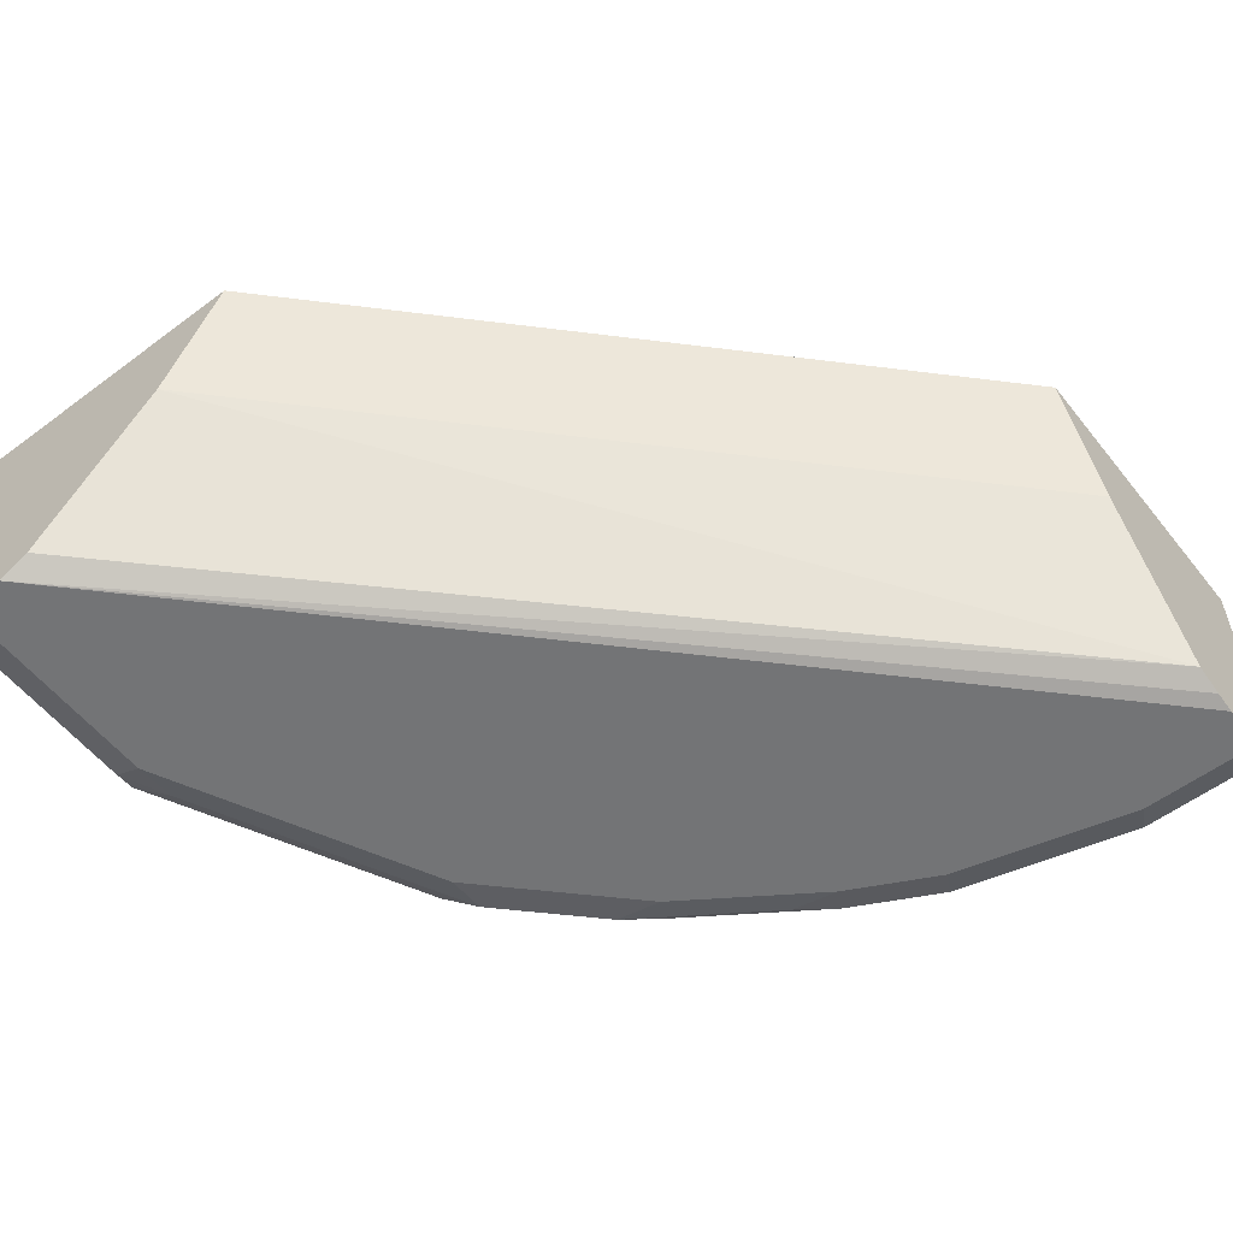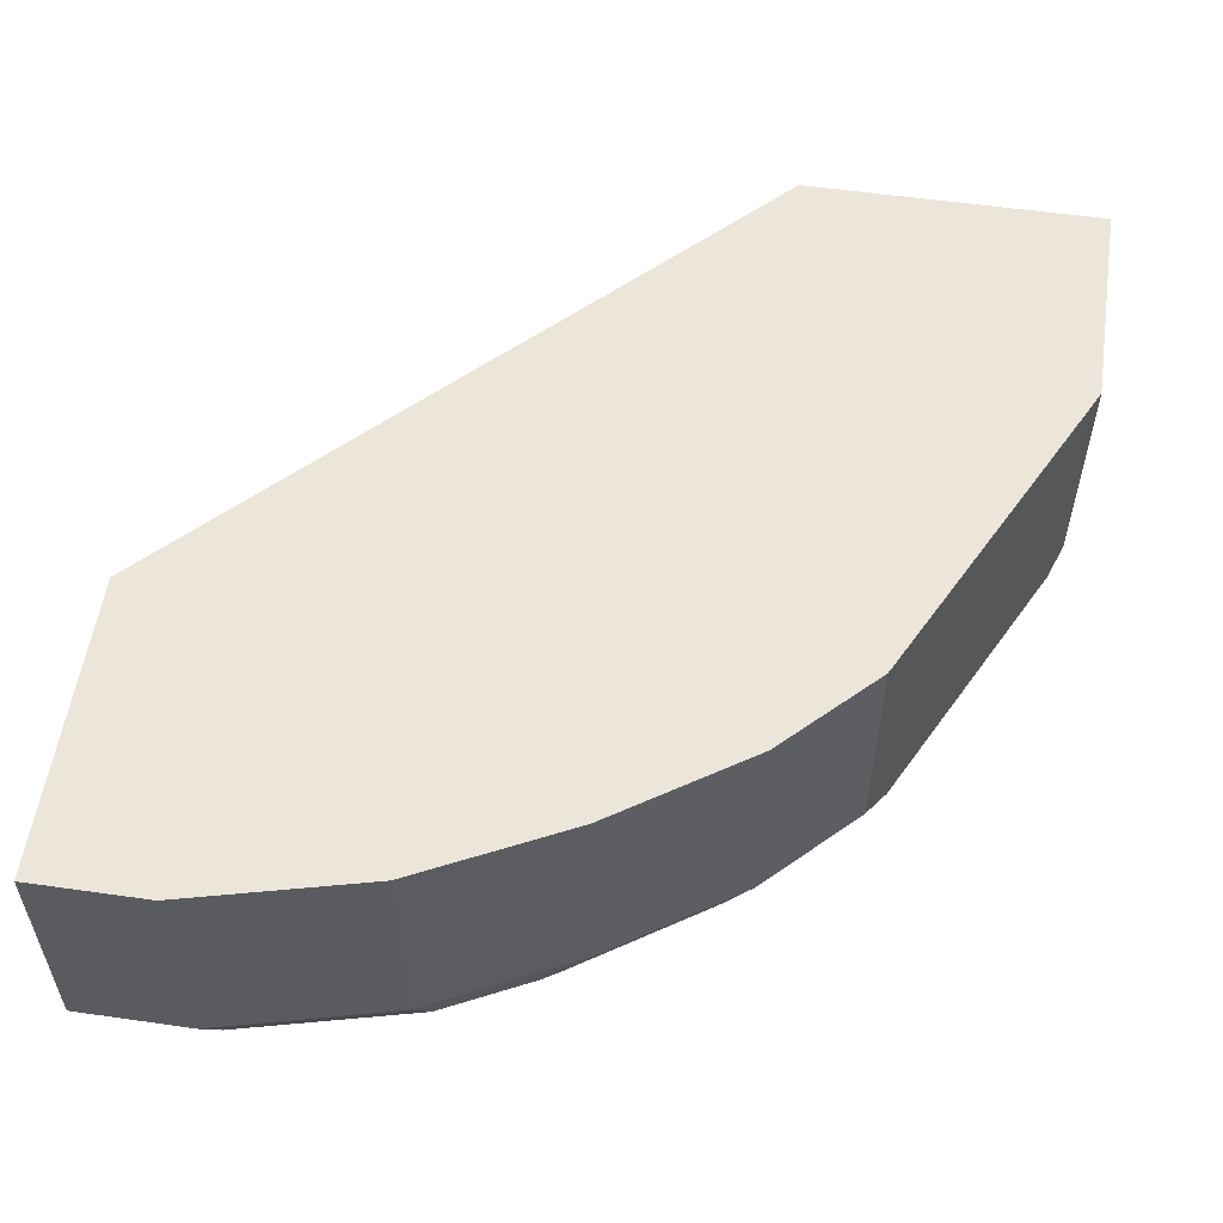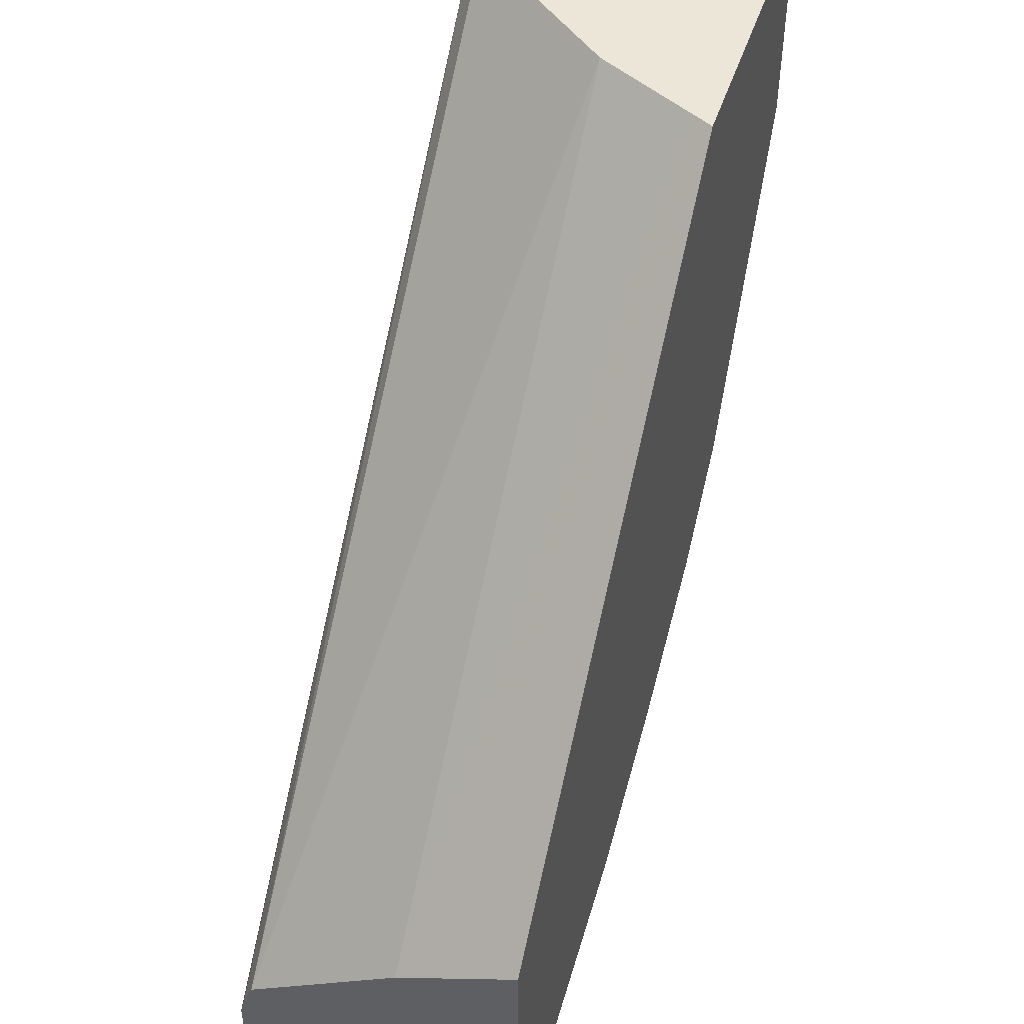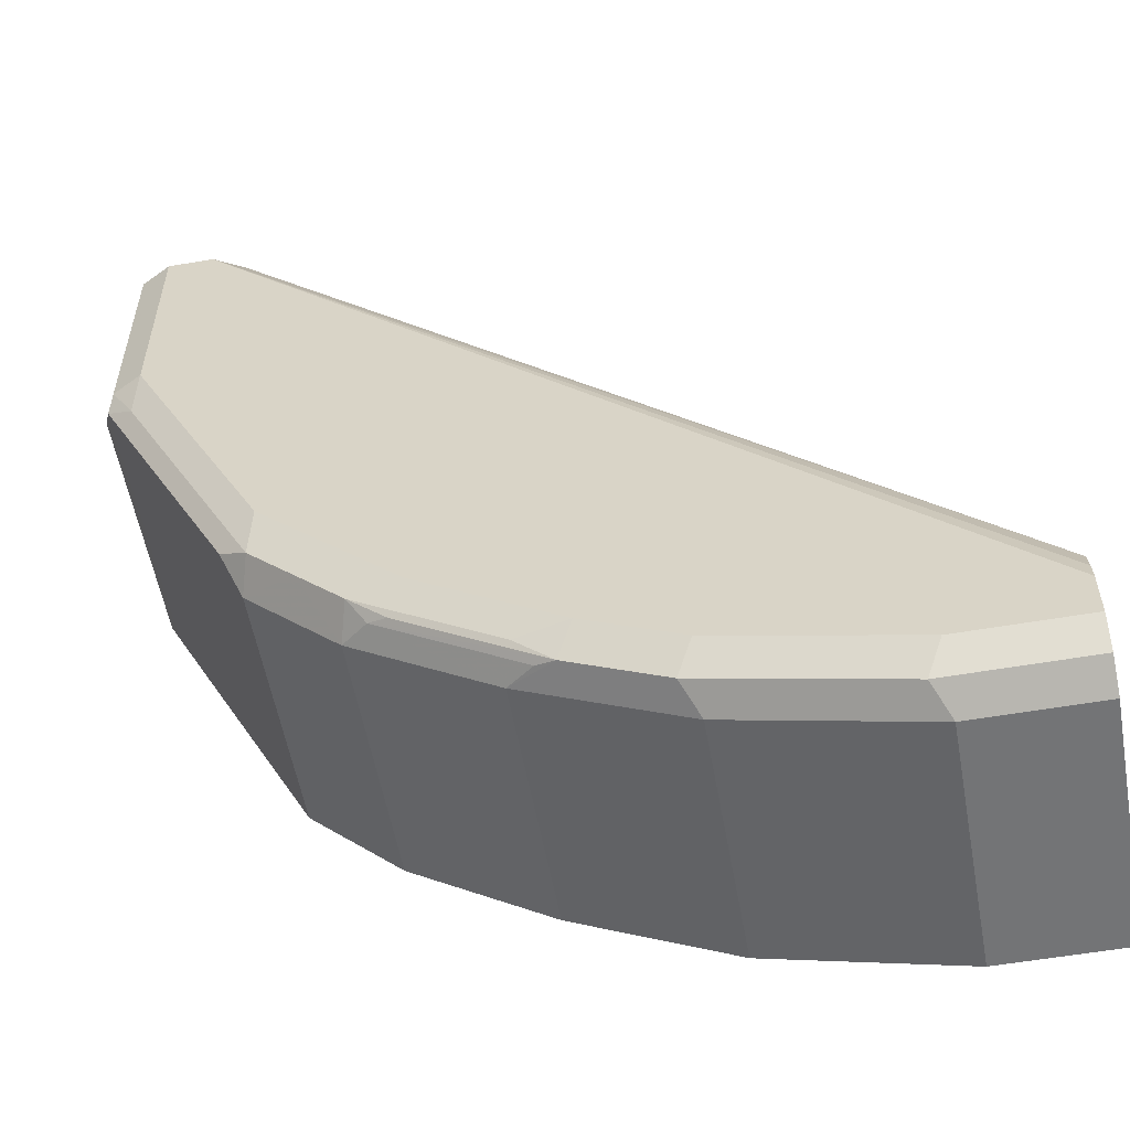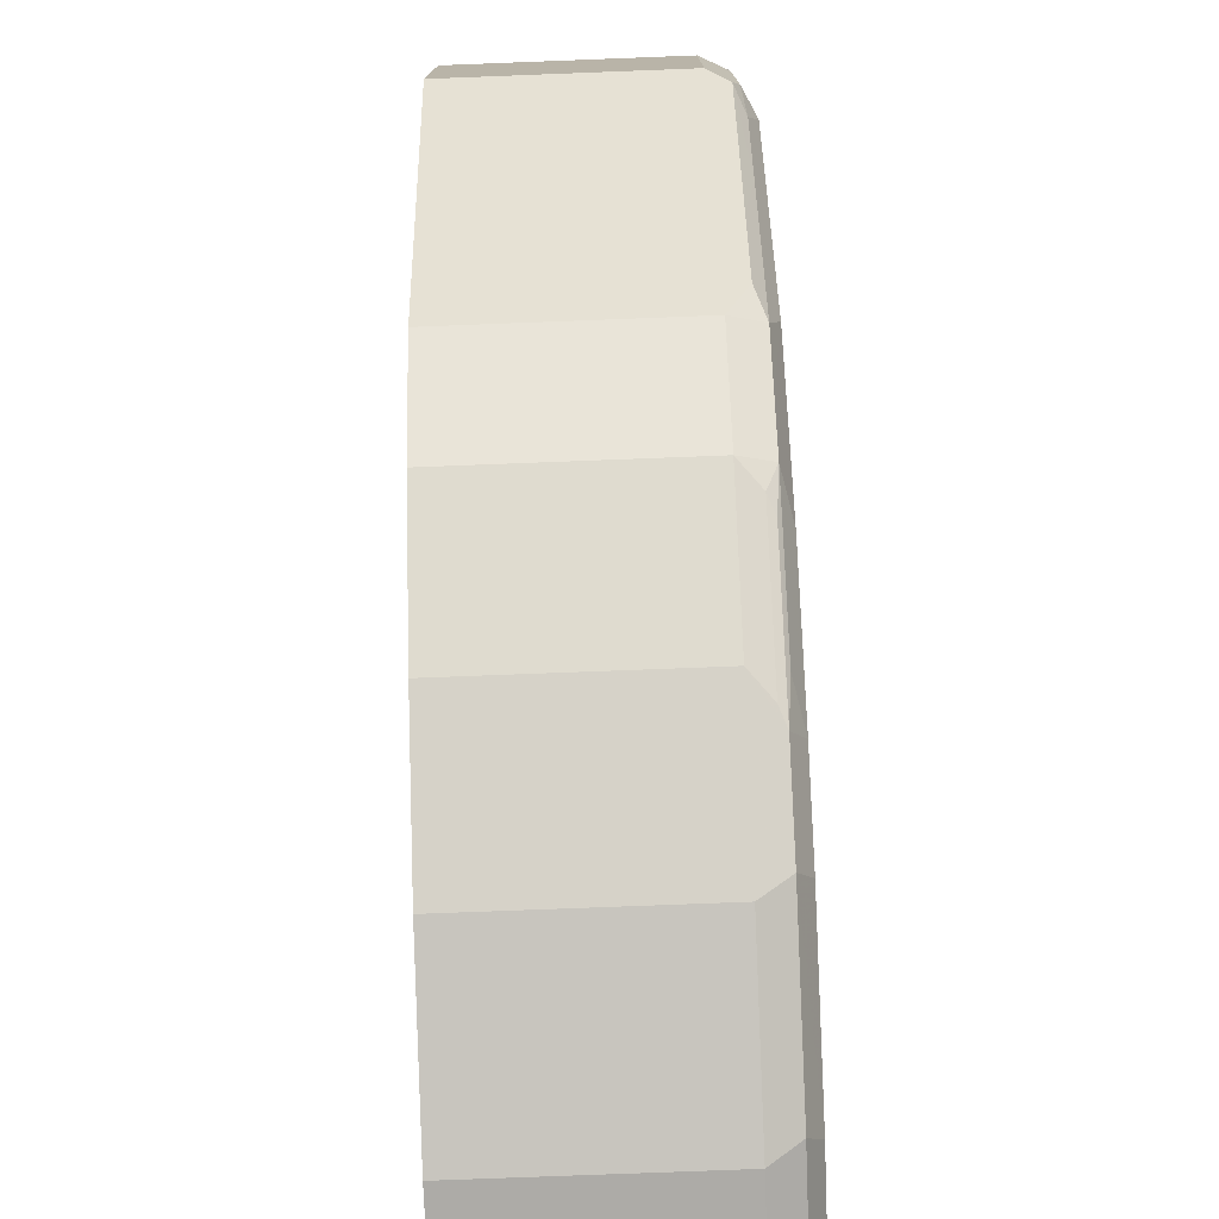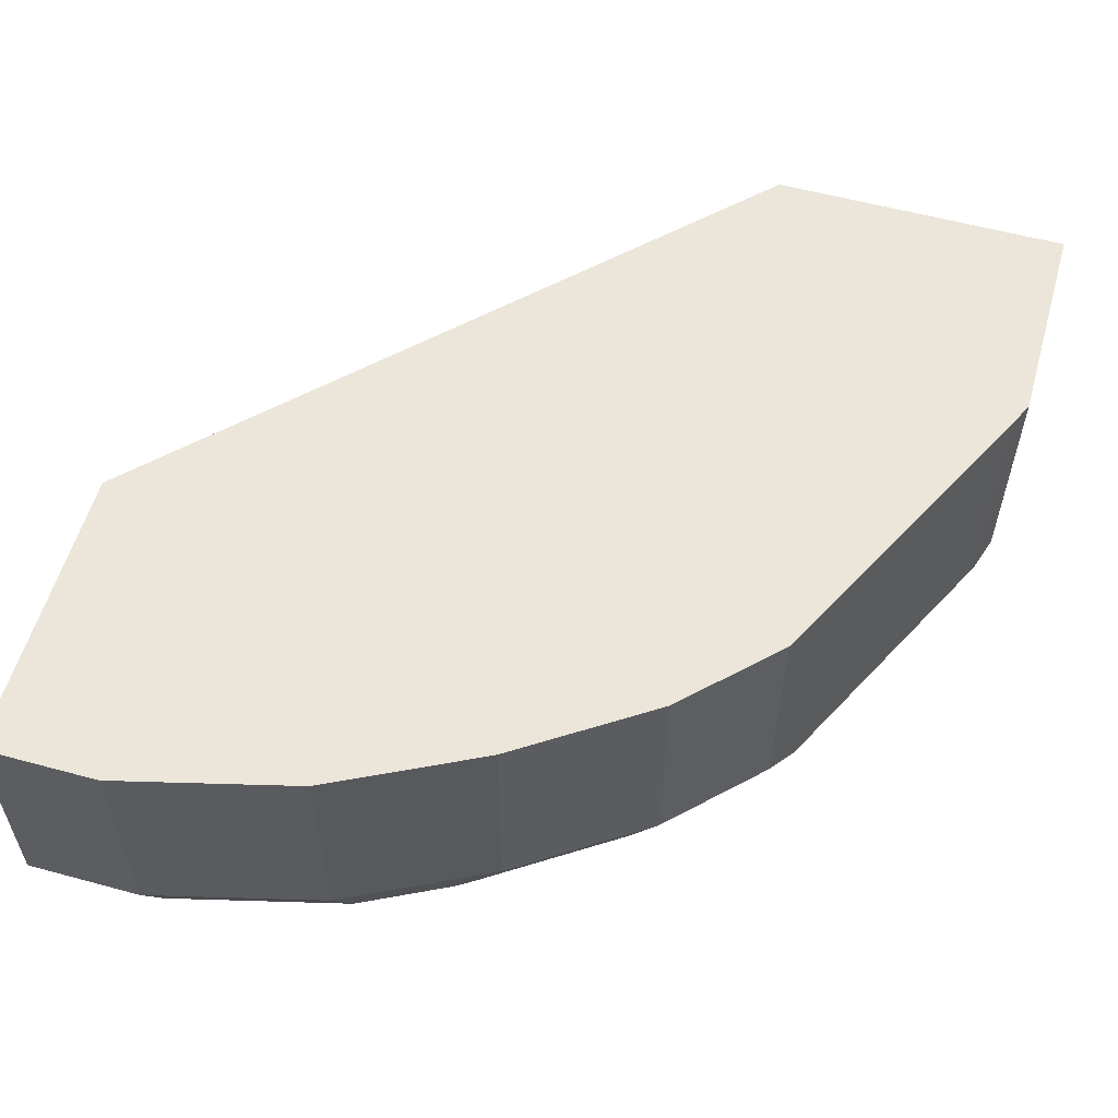
<metadata>
{"format":"obj","ext":"obj","renderer":"f3d","projection":"perspective","resolution":1024,"background":"white","views":[{"elev":-56.2,"azim":-142.0,"up":"+Z"},{"elev":55.8,"azim":8.5,"up":"+Z"},{"elev":49.1,"azim":-72.0,"up":"+Y"},{"elev":-56.1,"azim":-169.7,"up":"+Y"},{"elev":-76.4,"azim":92.2,"up":"+Y"},{"elev":57.0,"azim":15.8,"up":"+Z"}]}
</metadata>
<code>
v -0.3159 -0.3708 -0.6126
v -0.3159 -0.3708 -0.5273
v -0.3159 -0.3659 -0.6223
v -0.274 -0.3708 -0.6126
v -0.274 -0.3708 -0.5273
v -0.3159 -0.2636 -0.5273
v -0.3159 -0.3654 -0.6233
v -0.2687 -0.3654 -0.6233
v -0.2042 -0.3493 -0.6233
v -0.2095 -0.3546 -0.6126
v -0.2095 -0.3546 -0.5273
v -0.3159 -0.2665 -0.5331
v -0.1233 -0.06783 -0.5273
v -0.3159 -0.3643 -0.6239
v -0.274 -0.3546 -0.6287
v -0.1988 -0.3493 -0.6126
v -0.2095 -0.3385 -0.6287
v -0.1773 -0.3224 -0.6287
v -0.1719 -0.3331 -0.6233
v -0.1558 -0.3278 -0.6126
v -0.1988 -0.3493 -0.5273
v -0.3159 -0.2719 -0.5438
v -0.01615 -0.06783 -0.5273
v -0.1193 -0.06783 -0.5353
v -0.3159 -0.2848 -0.5696
v -0.3159 -0.3546 -0.6287
v -0.1742 -0.337 -0.5273
v -0.1592 -0.3224 -0.6247
v -0.129 -0.2901 -0.6287
v -0.1108 -0.2901 -0.6247
v -0.1236 -0.3009 -0.6233
v -0.1169 -0.2982 -0.6206
v -0.1653 -0.3304 -0.6206
v -0.1558 -0.3278 -0.5273
v -0.1075 -0.2955 -0.6126
v -0.01615 -0.06783 -0.6126
v -0.01615 -0.1451 -0.5273
v -0.1021 -0.06783 -0.5696
v -0.3159 -0.3216 -0.6235
v -0.3159 -0.3385 -0.6287
v -0.1129 -0.274 -0.6287
v -0.09472 -0.274 -0.6247
v -0.1075 -0.2955 -0.5273
v -0.07523 -0.2633 -0.6126
v -0.01615 -0.1451 -0.6126
v -0.01724 -0.06783 -0.6148
v -0.01994 -0.1527 -0.5273
v -0.05912 -0.06783 -0.6233
v -0.3159 -0.3313 -0.6271
v -0.04838 -0.06783 -0.6287
v -0.08061 -0.2418 -0.6287
v -0.07861 -0.2579 -0.6247
v -0.07523 -0.2633 -0.5273
v -0.06851 -0.2498 -0.6206
v -0.06449 -0.2418 -0.6126
v -0.02017 -0.1532 -0.6206
v -0.02152 -0.06783 -0.6233
v -0.03068 -0.1742 -0.5273
v -0.03226 -0.06783 -0.6287
v -0.03226 -0.1451 -0.6287
v -0.04635 -0.1935 -0.6247
v -0.06449 -0.2418 -0.5273
v -0.0524 -0.2176 -0.6206
v -0.03024 -0.1612 -0.6247
v -0.02152 -0.1451 -0.6233
f 23 45 36
f 24 38 25
f 25 38 39
f 28 30 31
f 29 41 42
f 30 32 31
f 35 53 43
f 30 35 32
f 30 42 35
f 35 42 44
f 23 37 45
f 35 44 53
f 29 42 30
f 20 43 34
f 18 30 28
f 20 32 35
f 20 33 32
f 20 34 27
f 19 33 20
f 19 32 33
f 19 31 32
f 19 28 31
f 18 29 30
f 18 28 19
f 16 27 21
f 16 20 27
f 36 45 46
f 15 18 17
f 20 35 43
f 37 47 45
f 56 64 65
f 39 48 50
f 15 29 18
f 60 65 64
f 58 62 63
f 57 60 59
f 57 65 60
f 56 61 64
f 56 63 61
f 56 58 63
f 56 65 57
f 55 63 62
f 54 61 63
f 52 61 54
f 51 61 52
f 51 60 61
f 47 58 56
f 60 64 61
f 46 56 57
f 45 56 46
f 45 47 56
f 44 62 53
f 44 55 62
f 44 63 55
f 44 54 63
f 44 52 54
f 42 52 44
f 42 51 52
f 41 51 42
f 40 49 50
f 39 50 49
f 38 48 39
f 15 41 29
f 2 11 21
f 15 60 51
f 3 8 4
f 3 7 8
f 2 13 6
f 2 23 13
f 2 37 23
f 2 47 37
f 2 58 47
f 15 51 41
f 2 53 62
f 2 43 53
f 2 34 43
f 2 27 34
f 2 21 27
f 4 8 9
f 2 5 11
f 1 4 5
f 1 3 4
f 1 7 3
f 1 14 7
f 1 26 14
f 1 40 26
f 1 49 40
f 1 39 49
f 1 25 39
f 1 22 25
f 1 12 22
f 1 6 12
f 1 2 6
f 1 5 2
f 4 9 10
f 2 62 58
f 4 11 5
f 15 59 60
f 15 50 59
f 15 40 50
f 15 26 40
f 4 10 11
f 13 25 22
f 13 24 25
f 13 38 24
f 13 48 38
f 13 50 48
f 13 59 50
f 13 57 59
f 13 46 57
f 13 36 46
f 14 26 15
f 12 13 22
f 13 23 36
f 6 13 12
f 8 14 15
f 8 15 9
f 9 16 10
f 9 15 17
f 7 14 8
f 9 18 19
f 9 19 20
f 9 20 16
f 10 16 21
f 10 21 11
f 9 17 18

</code>
